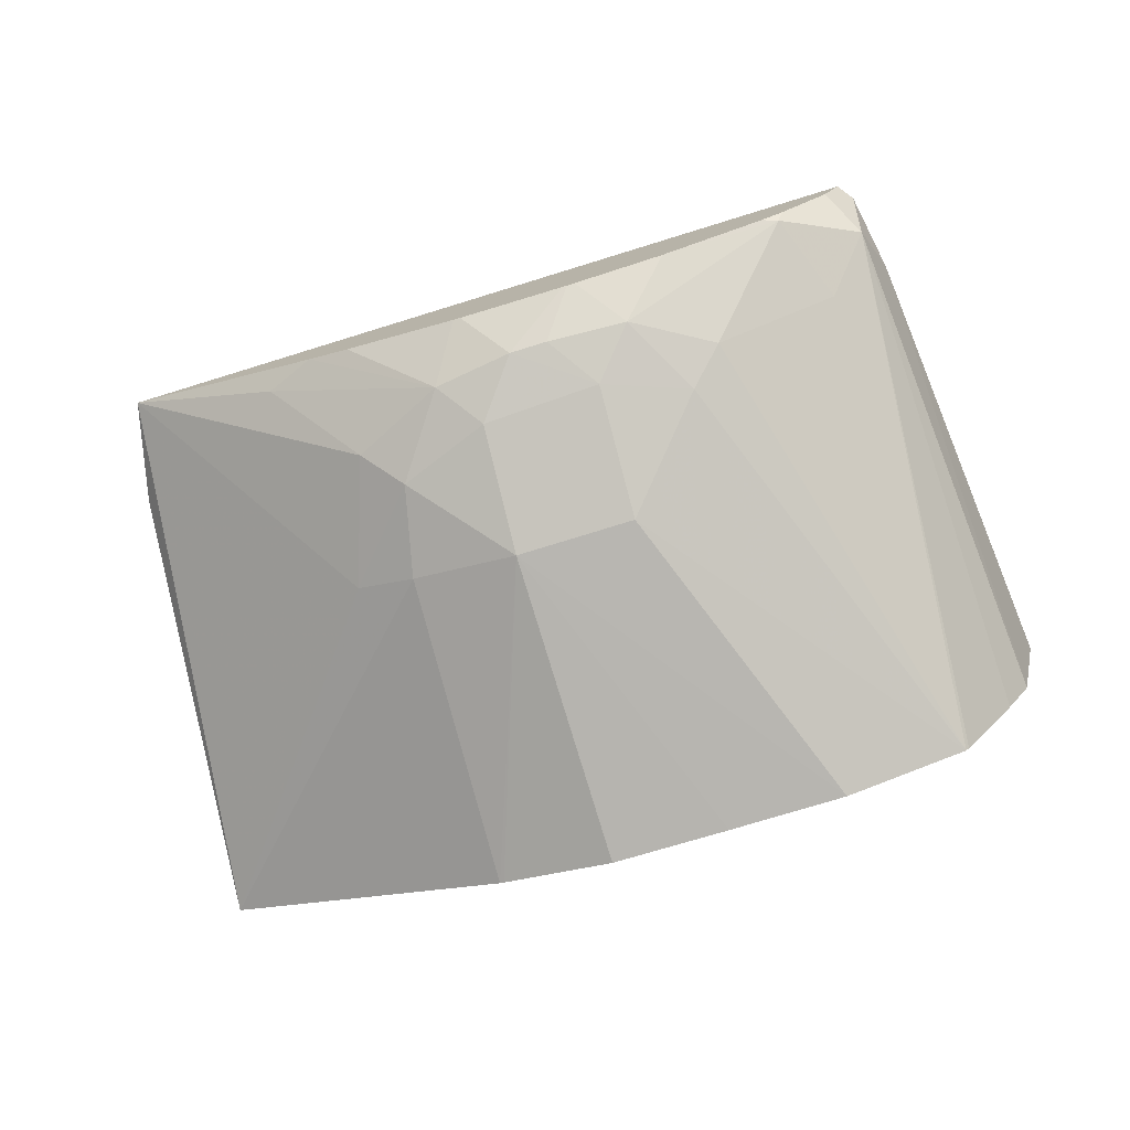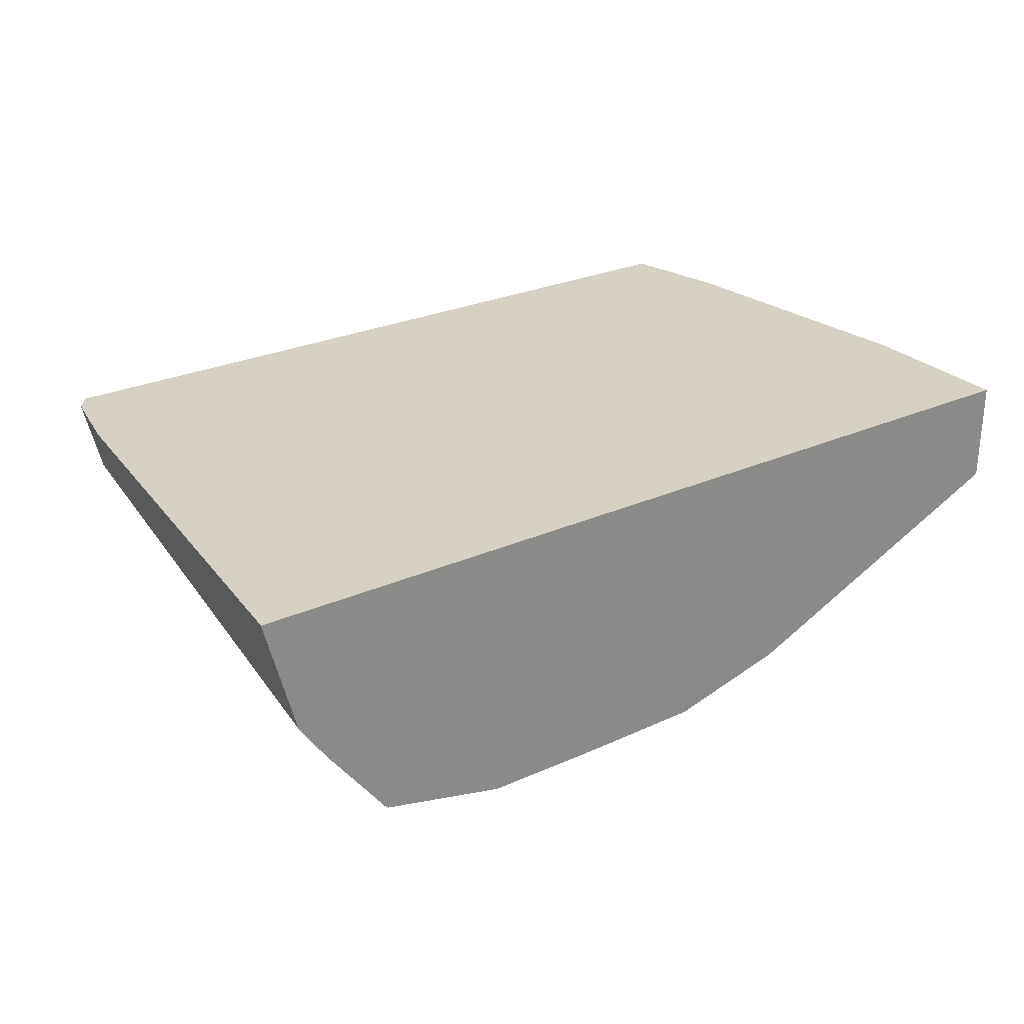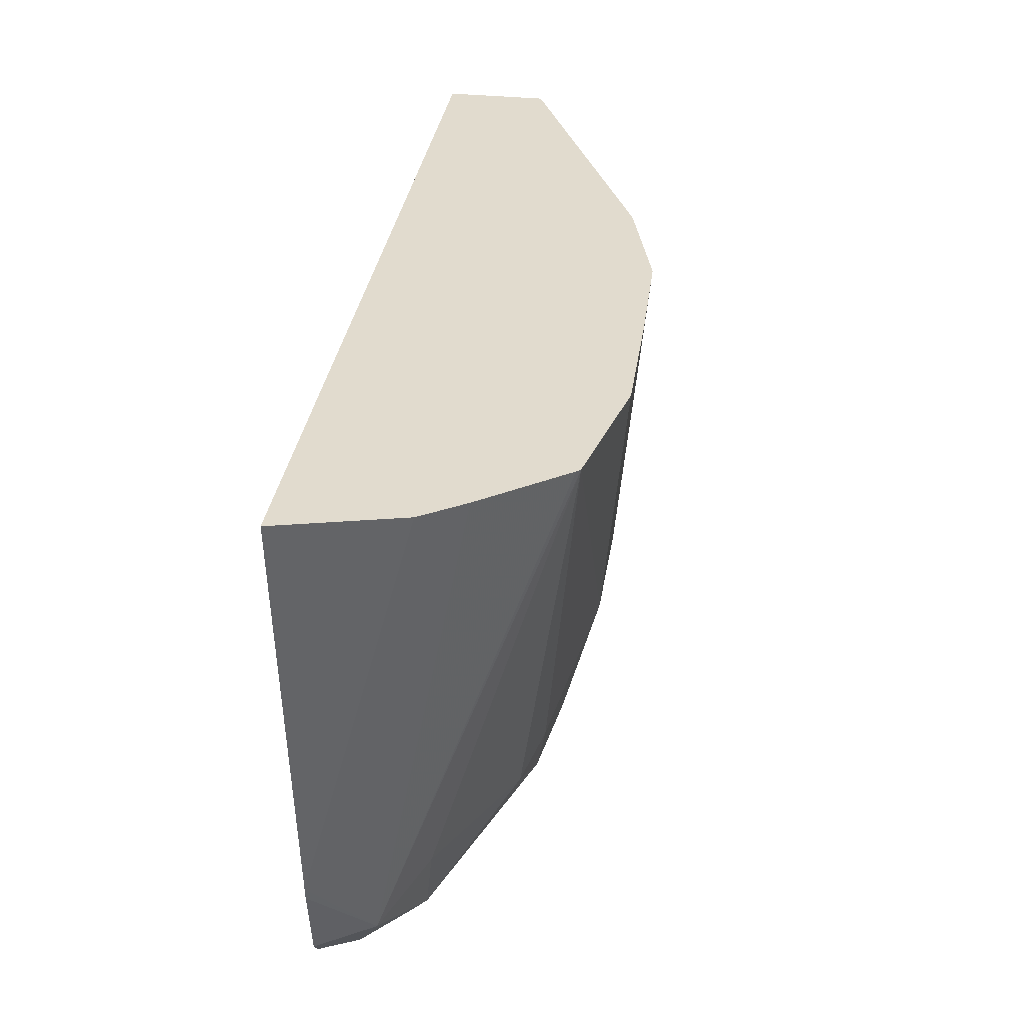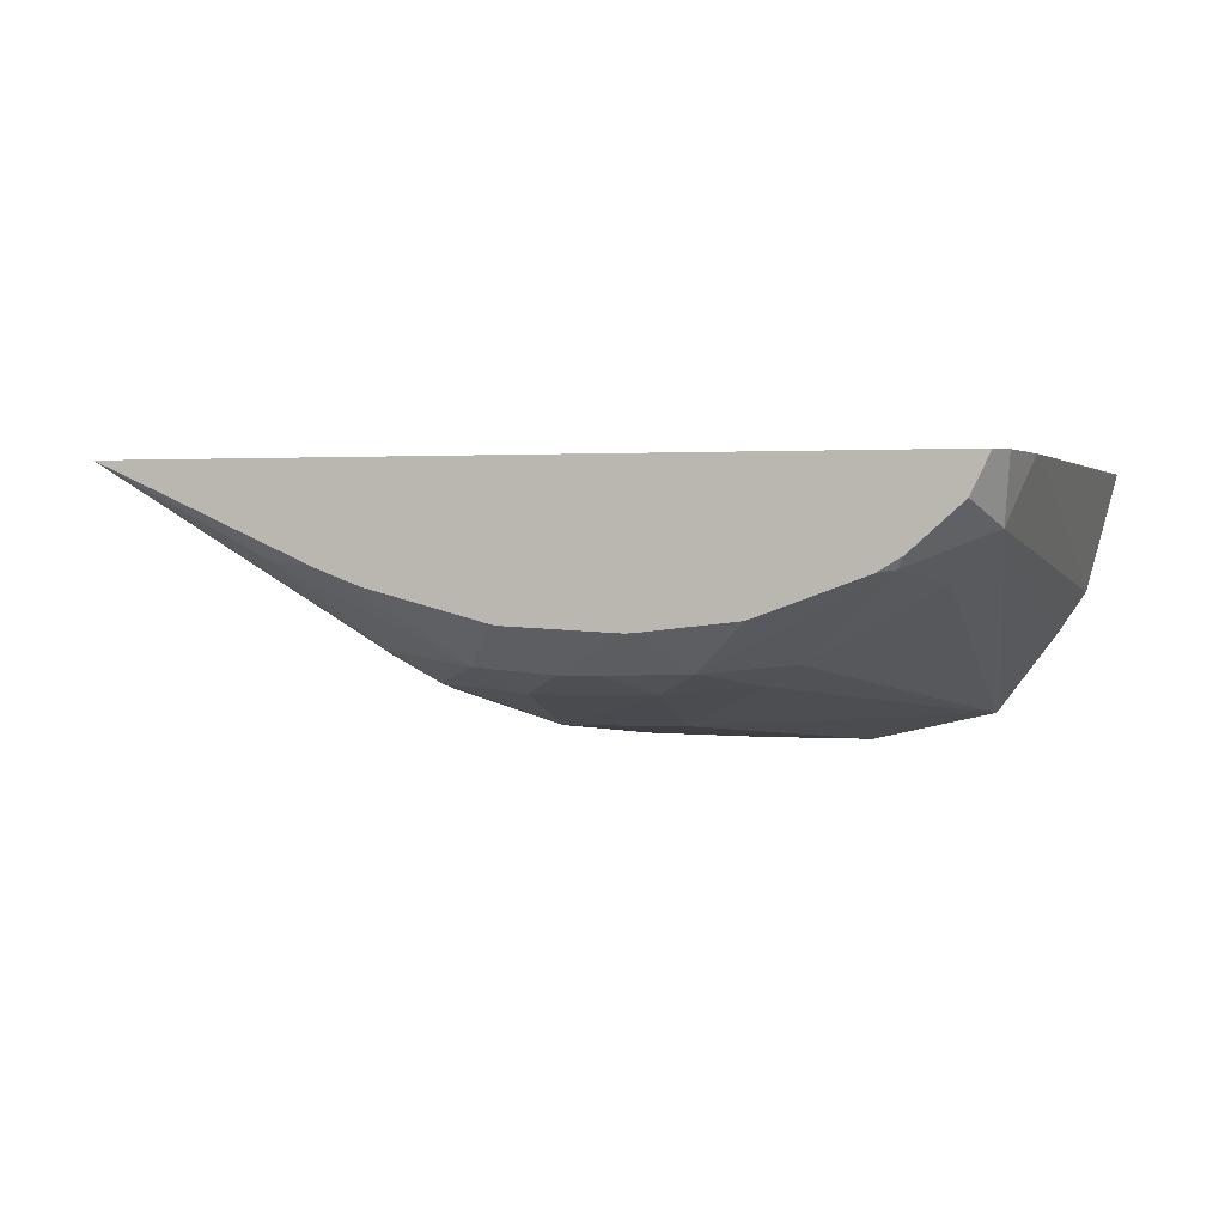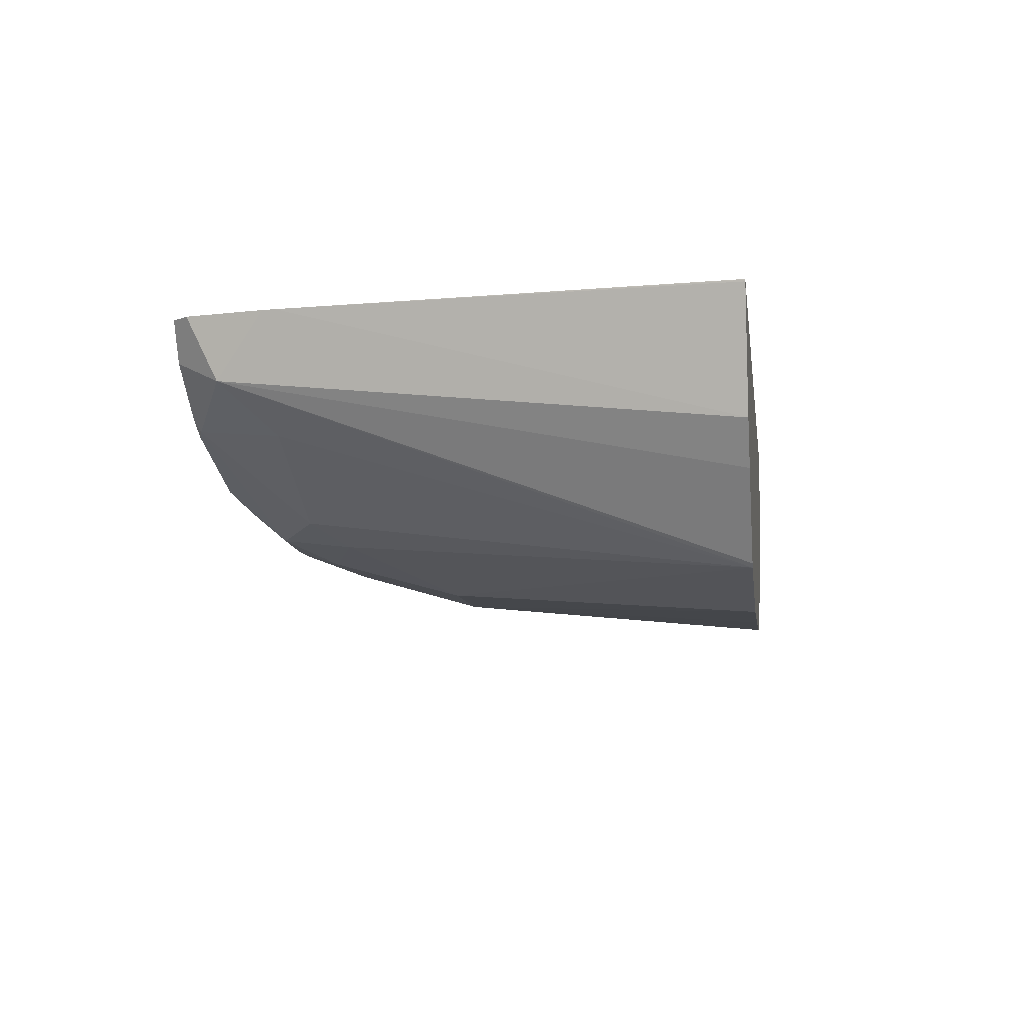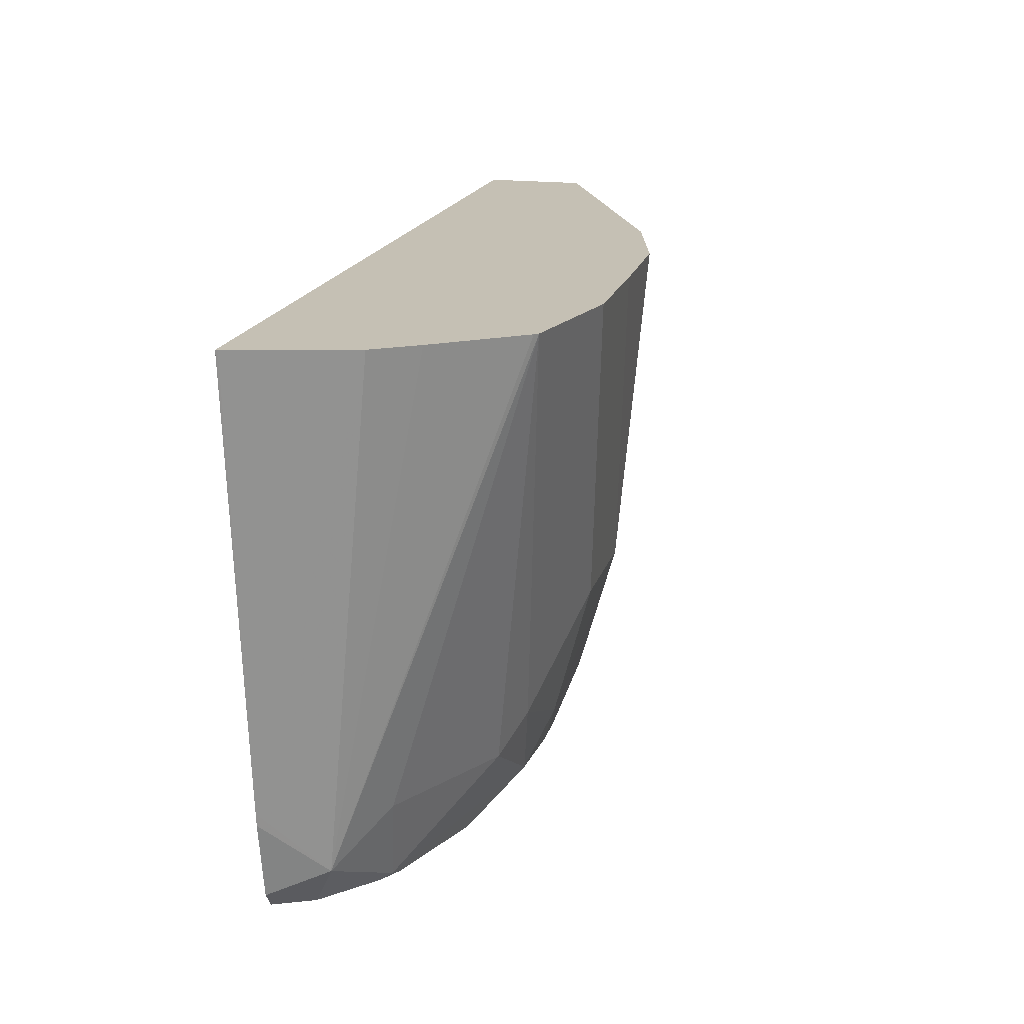
<metadata>
{"format":"obj","ext":"obj","renderer":"f3d","projection":"perspective","resolution":1024,"background":"white","views":[{"elev":-76.0,"azim":-162.9,"up":"+Y"},{"elev":27.1,"azim":-34.6,"up":"+Y"},{"elev":33.8,"azim":-81.7,"up":"+Z"},{"elev":1.2,"azim":-164.8,"up":"+Y"},{"elev":-8.4,"azim":-81.8,"up":"+Y"},{"elev":18.3,"azim":-76.0,"up":"+Z"}]}
</metadata>
<code>
v -20.89 -2.694 23.19
v -20.59 -3.325 23.19
v -20.98 -3.709 23.94
v -21.1 -2.694 23.46
v -8.186 -2.694 23.19
v -19.76 -4.07 23.19
v -19.66 -4.249 23.29
v -20.19 -4.448 24.72
v -20.09 -6.662 32.14
v -20.15 -6.602 32.14
v -21.12 -5.303 32.14
v -21.56 -4.634 32.14
v -21.35 -2.694 24.95
v -21.33 -2.694 24.74
v -7.777 -2.694 24.91
v -7.236 -4.389 32.14
v -11.33 -5.579 26.89
v -12.04 -5.426 24.81
v -10.74 -4.113 23.53
v -11.56 -4.22 23.19
v -19.39 -4.293 23.19
v -17.67 -4.924 23.19
v -16.82 -5.674 23.96
v -18.12 -5.564 24.74
v -17.53 -5.899 25.28
v -16.05 -6.6 26.89
v -18.02 -7.143 32.14
v -22.05 -2.729 32.14
v -22.06 -2.706 32.14
v -22.06 -2.694 32.14
v -7.236 -2.694 29.53
v -12.15 -6.601 32.14
v -12.31 -6.084 26.89
v -7.236 -2.694 32.14
v -12.65 -5.918 25.39
v -13.57 -5.619 24.08
v -12.25 -4.487 23.19
v -16.18 -5.092 23.19
v -16.05 -5.102 23.19
v -15.51 -5.71 23.89
v -16.12 -6.019 24.74
v -14.08 -6.616 26.89
v -16.05 -7.144 32.14
v -12.21 -6.62 32.14
v -14.17 -6.031 24.81
v -14.89 -5.71 23.89
v -14.24 -5.012 23.19
v -14.12 -4.989 23.19
v -15.99 -5.102 23.19
v -14.08 -7.111 32.14
v -14.09 -7.111 32.14
f 1 2 3
f 1 3 4
f 1 4 14
f 1 14 13
f 1 13 30
f 1 30 34
f 1 34 31
f 1 31 15
f 1 15 5
f 1 5 20
f 1 20 37
f 1 37 48
f 1 48 47
f 1 47 49
f 1 49 39
f 1 39 38
f 1 38 22
f 1 22 21
f 1 21 6
f 1 6 2
f 2 6 3
f 3 6 7
f 3 7 8
f 3 8 9
f 3 9 10
f 3 10 11
f 3 11 12
f 3 12 13
f 3 13 14
f 3 14 4
f 5 15 16
f 5 16 17
f 5 17 18
f 5 18 19
f 5 19 20
f 6 21 7
f 7 21 22
f 7 22 23
f 7 23 24
f 7 24 8
f 8 24 9
f 9 24 25
f 9 25 26
f 9 26 27
f 9 27 43
f 9 43 51
f 9 51 50
f 9 50 44
f 9 44 32
f 9 32 16
f 9 16 34
f 9 34 30
f 9 30 29
f 9 29 28
f 9 28 12
f 9 12 11
f 9 11 10
f 12 28 13
f 13 28 29
f 13 29 30
f 15 31 16
f 16 32 33
f 16 33 17
f 16 31 34
f 17 33 35
f 17 35 18
f 18 35 36
f 18 36 19
f 19 36 20
f 20 36 37
f 22 38 23
f 23 25 24
f 23 38 39
f 23 39 40
f 23 40 41
f 23 41 25
f 25 41 26
f 26 41 42
f 26 42 27
f 27 42 43
f 32 44 42
f 32 42 33
f 33 42 35
f 35 42 45
f 35 45 36
f 36 45 46
f 36 46 47
f 36 47 48
f 36 48 37
f 39 49 46
f 39 46 40
f 40 46 41
f 41 46 45
f 41 45 42
f 42 50 51
f 42 51 43
f 42 44 50
f 46 49 47

</code>
